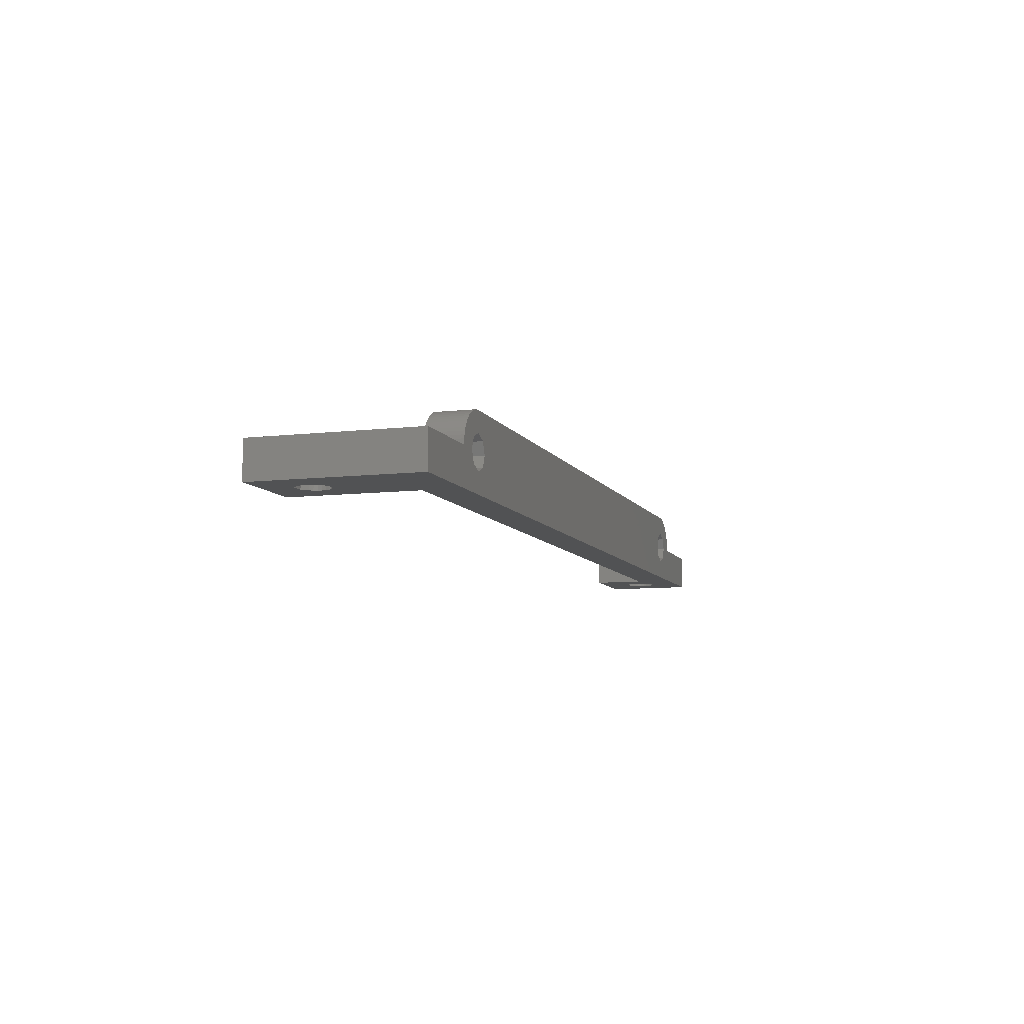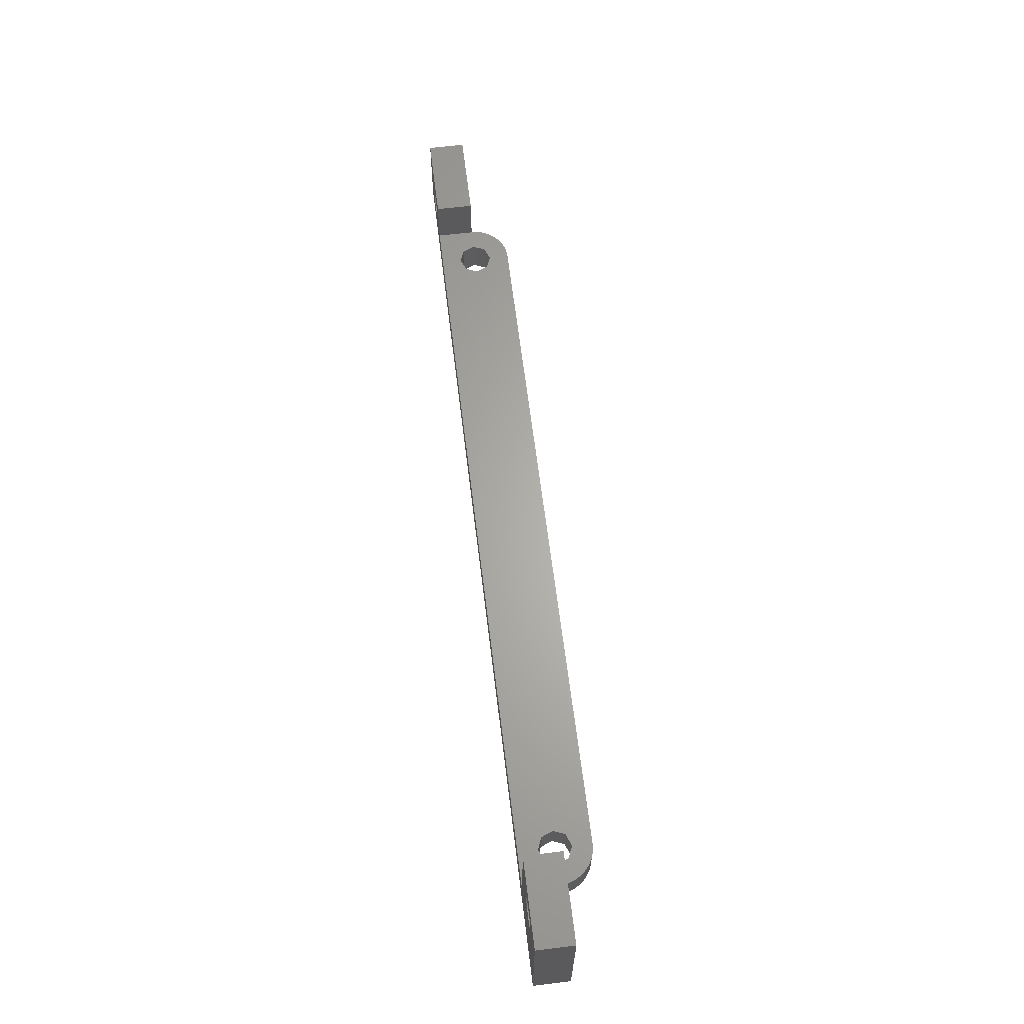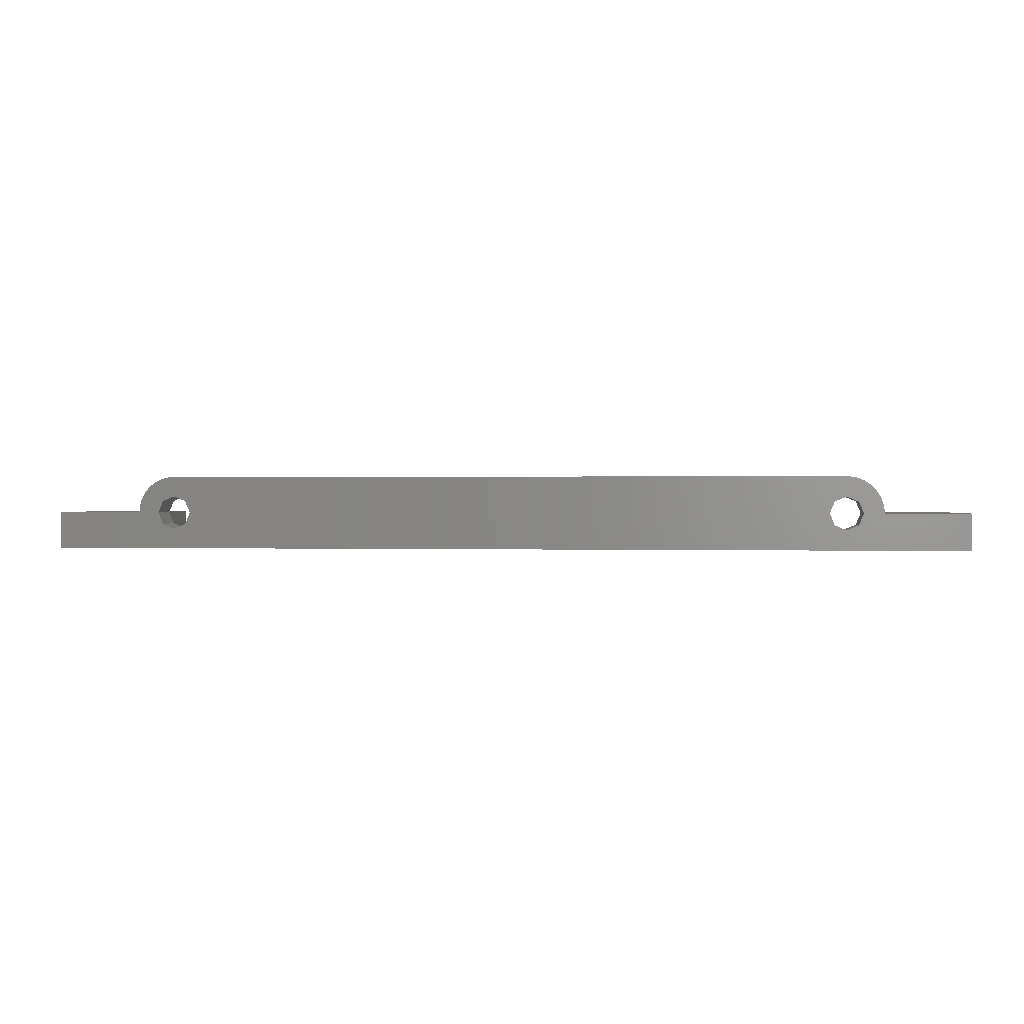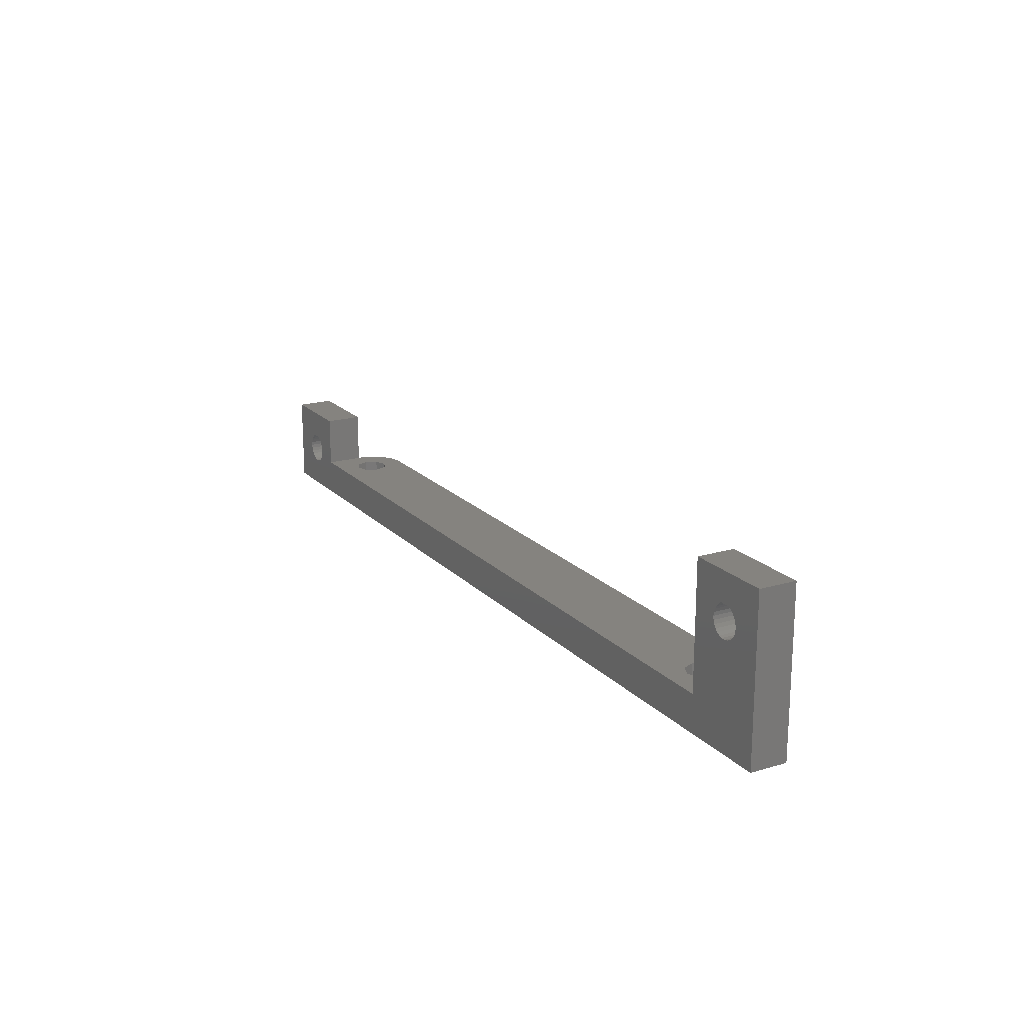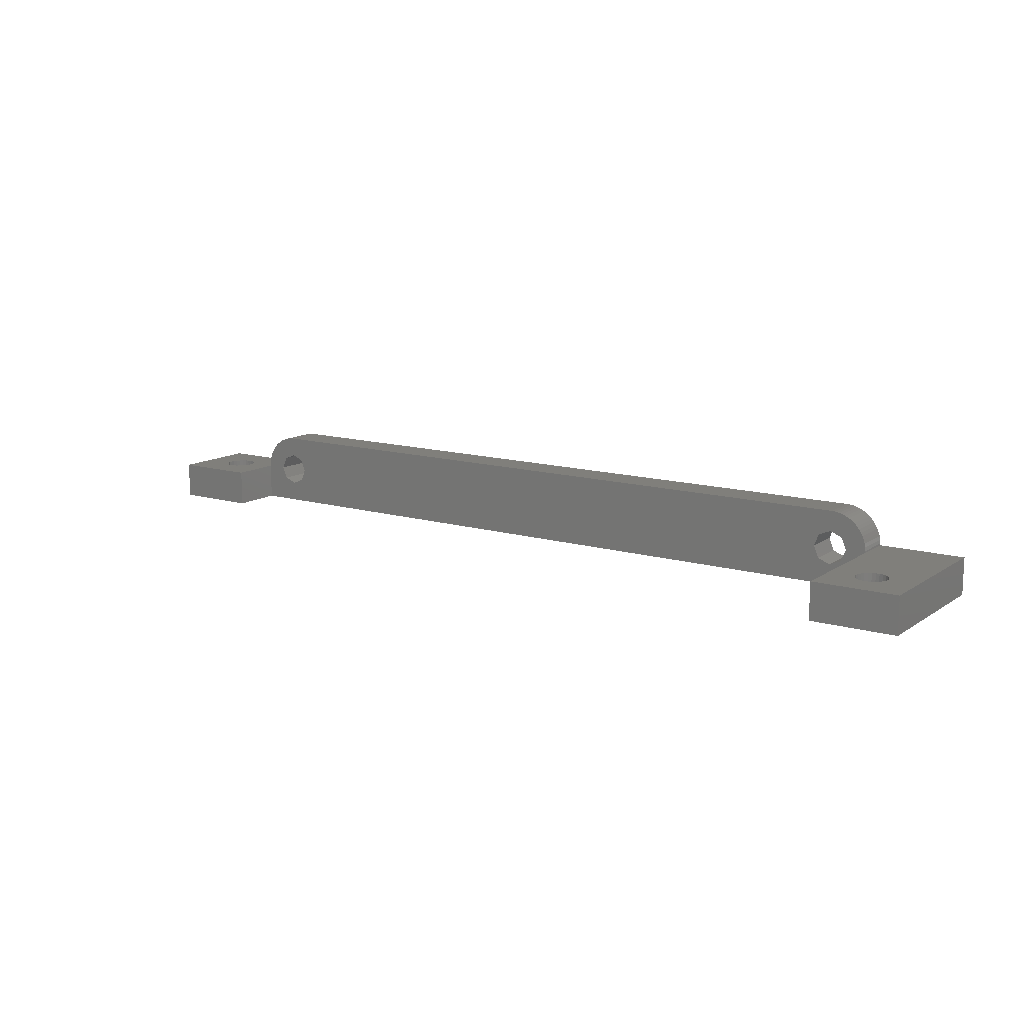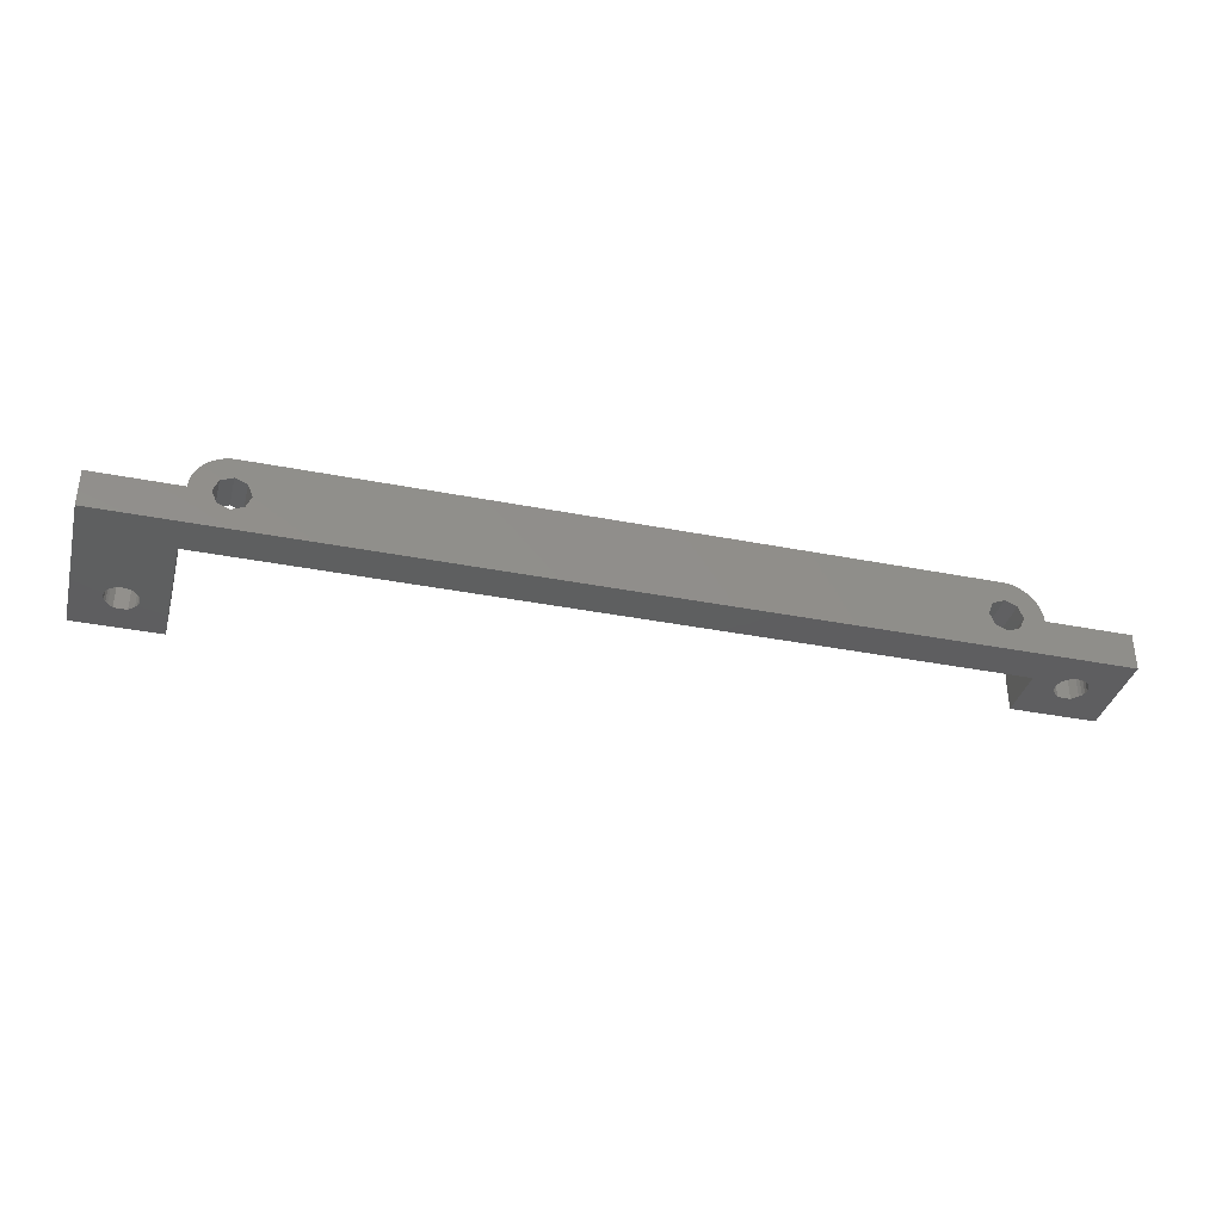
<metadata>
{"format":"stl","ext":"stl","renderer":"f3d","projection":"perspective","resolution":1024,"background":"white","views":[{"elev":-8.4,"azim":108.0,"up":"+Y"},{"elev":64.4,"azim":83.0,"up":"+Z"},{"elev":0.7,"azim":-173.7,"up":"+Y"},{"elev":19.0,"azim":60.6,"up":"+Z"},{"elev":12.9,"azim":34.1,"up":"+Y"},{"elev":-36.2,"azim":165.6,"up":"+Y"}]}
</metadata>
<code>
# stl→obj: 216 verts, 452 faces
v -32.24 5 0
v 56.24 5 0
v 56.9 3.399 0
v 56.9 6.601 0
v -32.24 5 5
v 56.24 5 5
v 56.9 6.601 5
v 56.9 3.399 5
v -32.9 3.399 0
v -32.9 3.399 5
v 58.5 2.735 0
v 63.49 0 5
v -32.9 6.601 0
v -32.9 6.601 5
v -34.38 9.998 0
v -34.38 9.998 5
v 58.62 9.998 0
v 58.62 9.998 5
v -34.5 2.735 0
v -34.5 2.735 5
v 74.99 0 0
v -34.5 7.265 0
v -34.5 7.265 5
v -34.87 9.986 0
v -34.87 9.986 5
v -35.37 9.924 0
v -35.37 9.924 5
v -35.85 9.813 0
v -35.85 9.813 5
v -36.1 3.399 0
v -36.1 3.399 5
v -36.1 6.601 0
v -36.1 6.601 5
v -36.33 9.654 0
v -36.33 9.654 5
v -36.76 5 0
v -36.76 5 5
v -36.78 9.449 0
v -36.78 9.449 5
v -37.21 9.2 0
v -37.21 9.2 5
v -37.62 8.909 0
v -37.62 8.909 5
v -37.99 8.579 0
v -37.99 8.579 5
v -38.33 8.214 0
v -38.33 8.214 5
v -38.63 7.817 0
v -38.63 7.817 5
v -38.89 7.391 0
v -38.89 7.391 5
v -39.11 6.942 0
v -39.11 6.942 5
v -39.28 6.474 0
v -39.28 6.474 5
v -39.4 5.991 0
v -39.4 5.991 5
v -39.48 5.498 0
v -39.48 5.498 5
v -39.49 0 12
v -39.49 5 5
v -39.49 5 12
v -39.49 0 5
v -39.5 5 0
v -39.5 5 5
v -42.91 0 5.756
v -42.91 0 6.244
v -42.91 5 6.244
v -42.91 5 5.756
v -43.03 0 5.282
v -43.03 5 5.282
v -43.03 0 6.718
v -43.03 5 6.718
v -43.25 0 4.846
v -43.25 5 4.846
v -43.25 0 7.154
v -43.25 5 7.154
v -43.52 0 7.485
v -43.52 5 7.485
v -43.52 0 7.481
v -43.52 5 7.481
v -43.56 0 4.473
v -43.56 5 4.473
v -43.95 0 4.181
v -43.95 5 4.181
v -44.13 0 8.1
v -44.13 5 8.1
v -44.4 0 3.988
v -44.4 5 3.988
v -44.88 0 3.904
v -44.88 5 3.904
v -45.36 0 3.932
v -45.36 5 3.932
v -45.83 0 4.072
v -45.83 5 4.072
v -45.87 0 8.1
v -45.87 5 8.1
v -46.25 0 4.316
v -46.25 5 4.316
v -46.48 0 7.485
v -46.48 0 7.476
v -46.48 5 7.476
v -46.48 5 7.485
v -46.61 0 4.65
v -46.61 5 4.65
v -46.61 0 7.35
v -46.61 5 7.35
v -46.88 0 5.058
v -46.88 5 5.058
v -46.88 0 6.942
v -46.88 5 6.942
v -47.04 0 5.516
v -47.04 5 5.516
v -47.04 0 6.484
v -47.04 5 6.484
v -47.1 0 6
v -47.1 5 6
v -50.99 0 0
v -50.99 0 12
v -50.99 5 12
v -50.99 5 0
v 58.5 2.735 5
v 58.5 7.265 0
v 58.5 7.265 5
v 60.1 3.399 0
v 60.1 3.399 5
v 59.12 9.961 0
v 59.61 9.875 0
v 60.09 9.74 0
v 60.56 9.558 0
v 60.1 6.601 0
v 60.1 6.601 5
v 59.12 9.961 5
v 59.61 9.875 5
v 60.09 9.74 5
v 60.56 9.558 5
v 60.76 5 5
v 60.76 5 0
v 63.5 5 0
v 63.49 5 5
v 61 9.33 0
v 61.42 9.06 0
v 61.81 8.749 0
v 62.17 8.401 0
v 62.49 8.019 0
v 62.77 7.607 0
v 63 7.169 0
v 63.2 6.71 0
v 61 9.33 5
v 63.35 6.234 0
v 63.44 5.745 0
v 63.49 5.249 0
v 61.42 9.06 5
v 61.81 8.749 5
v 62.17 8.401 5
v 62.49 8.019 5
v 62.77 7.607 5
v 63 7.169 5
v 63.2 6.71 5
v 63.35 6.234 5
v 63.44 5.745 5
v 63.49 5.249 5
v 63.49 0 22
v 66.9 0 16
v 66.96 0 16.48
v 66.96 0 15.52
v 67.12 0 16.94
v 67.39 0 17.35
v 67.52 0 17.48
v 68.13 0 18.1
v 69.87 0 18.1
v 74.99 0 22
v 63.49 5 22
v 67.12 0 15.06
v 67.39 0 14.65
v 67.75 0 14.32
v 68.17 0 14.07
v 68.64 0 13.93
v 69.12 0 13.9
v 69.6 0 13.99
v 66.9 5 16
v 66.96 5 15.52
v 66.96 5 16.48
v 67.12 5 16.94
v 67.39 5 17.35
v 67.52 5 17.48
v 68.13 5 18.1
v 69.87 5 18.1
v 74.99 5 22
v 63.5 5 5
v 67.12 5 15.06
v 67.39 5 14.65
v 74.99 5 0
v 67.75 5 14.32
v 68.17 5 14.07
v 68.64 5 13.93
v 69.12 5 13.9
v 69.6 5 13.99
v 70.05 0 14.18
v 70.05 5 14.18
v 70.48 0 17.48
v 70.48 5 17.48
v 70.44 0 14.47
v 70.44 5 14.47
v 70.75 0 14.85
v 70.75 5 14.85
v 70.75 0 17.15
v 70.75 5 17.15
v 70.97 0 15.28
v 70.97 5 15.28
v 70.97 0 16.72
v 70.97 5 16.72
v 71.09 0 15.76
v 71.09 5 15.76
v 71.09 0 16.24
v 71.09 5 16.24
f 1 2 3
f 1 4 2
f 5 6 7
f 5 8 6
f 9 1 3
f 9 5 1
f 9 10 5
f 9 3 11
f 10 8 5
f 10 12 8
f 13 1 14
f 13 4 1
f 14 1 5
f 14 5 7
f 15 16 17
f 15 4 13
f 15 17 4
f 16 14 7
f 16 7 18
f 16 18 17
f 19 9 11
f 19 20 9
f 19 11 21
f 20 10 9
f 22 13 14
f 22 14 23
f 22 15 13
f 23 14 16
f 24 15 22
f 24 25 15
f 25 16 15
f 25 23 16
f 26 24 22
f 26 27 24
f 27 23 25
f 27 25 24
f 28 26 22
f 28 29 26
f 29 23 27
f 29 27 26
f 30 31 19
f 31 20 19
f 32 22 23
f 32 23 33
f 34 22 32
f 34 28 22
f 34 35 28
f 35 23 29
f 35 29 28
f 35 33 23
f 36 31 30
f 36 32 37
f 36 37 31
f 37 32 33
f 38 34 32
f 38 39 34
f 39 33 35
f 39 35 34
f 40 38 32
f 40 41 38
f 41 33 39
f 41 39 38
f 42 40 32
f 42 43 40
f 43 33 41
f 43 41 40
f 44 42 32
f 44 45 42
f 45 33 43
f 45 43 42
f 46 44 32
f 46 45 44
f 46 47 45
f 47 33 45
f 48 46 32
f 48 47 46
f 48 49 47
f 49 33 47
f 50 48 32
f 50 49 48
f 50 51 49
f 51 33 49
f 52 32 36
f 52 50 32
f 52 51 50
f 52 53 51
f 53 33 51
f 53 37 33
f 54 52 36
f 54 53 52
f 54 55 53
f 55 37 53
f 56 54 36
f 56 55 54
f 56 57 55
f 57 37 55
f 58 56 36
f 58 57 56
f 58 59 57
f 59 37 57
f 60 61 62
f 63 10 20
f 63 20 31
f 63 31 61
f 63 61 60
f 63 12 10
f 61 31 37
f 61 37 59
f 64 36 30
f 64 58 36
f 64 59 58
f 64 65 59
f 65 62 61
f 65 61 59
f 66 63 67
f 66 67 68
f 66 68 69
f 69 68 65
f 70 63 66
f 70 66 69
f 70 69 71
f 72 63 60
f 72 67 63
f 72 73 67
f 71 69 65
f 73 62 65
f 73 65 68
f 73 68 67
f 74 63 70
f 74 70 71
f 74 71 75
f 76 72 60
f 76 77 72
f 75 71 65
f 77 62 73
f 77 73 72
f 78 76 60
f 79 62 77
f 80 76 78
f 80 78 79
f 80 79 81
f 80 81 76
f 81 77 76
f 81 79 77
f 82 63 74
f 82 74 75
f 82 75 83
f 83 65 64
f 83 75 65
f 84 63 82
f 84 82 85
f 85 82 83
f 85 83 64
f 86 78 60
f 86 87 78
f 87 62 79
f 87 79 78
f 88 63 84
f 88 84 89
f 89 84 85
f 89 85 64
f 90 88 91
f 91 88 89
f 91 89 64
f 92 90 93
f 93 90 91
f 94 92 95
f 95 92 93
f 96 86 60
f 96 87 86
f 96 97 87
f 97 62 87
f 98 94 99
f 99 94 95
f 100 101 102
f 100 102 103
f 100 103 96
f 103 97 96
f 104 98 105
f 106 101 100
f 106 102 101
f 106 107 102
f 105 98 99
f 107 103 102
f 108 104 105
f 108 105 109
f 110 111 106
f 111 107 106
f 112 108 109
f 112 109 113
f 114 115 110
f 115 111 110
f 116 112 113
f 116 113 117
f 116 117 114
f 117 115 114
f 118 19 21
f 118 30 19
f 118 63 88
f 118 64 30
f 118 88 90
f 118 90 92
f 118 92 94
f 118 94 98
f 118 98 104
f 118 104 108
f 118 108 112
f 118 112 116
f 118 116 119
f 118 119 120
f 118 121 64
f 118 120 121
f 118 12 63
f 118 21 12
f 119 60 120
f 119 96 60
f 119 100 96
f 119 106 100
f 119 110 106
f 119 114 110
f 119 116 114
f 121 91 64
f 121 93 91
f 121 95 93
f 121 99 95
f 121 105 99
f 121 109 105
f 121 113 109
f 121 117 113
f 121 120 117
f 120 60 62
f 120 62 97
f 120 97 103
f 120 103 107
f 120 107 111
f 120 111 115
f 120 115 117
f 2 6 8
f 2 8 3
f 2 4 6
f 6 4 7
f 3 8 11
f 8 122 11
f 8 12 122
f 4 123 124
f 4 124 7
f 4 17 123
f 7 124 18
f 11 122 125
f 11 125 21
f 122 126 125
f 122 12 126
f 123 17 127
f 123 127 128
f 123 128 129
f 123 129 130
f 123 131 132
f 123 132 124
f 123 130 131
f 124 133 18
f 124 134 133
f 124 135 134
f 124 132 136
f 124 136 135
f 17 18 127
f 18 133 127
f 127 133 128
f 133 134 128
f 128 134 129
f 134 135 129
f 129 135 130
f 135 136 130
f 125 126 137
f 125 138 139
f 125 137 138
f 125 139 21
f 126 12 140
f 126 140 137
f 131 130 141
f 131 138 132
f 131 141 142
f 131 142 143
f 131 143 144
f 131 144 145
f 131 145 146
f 131 146 147
f 131 147 148
f 131 148 138
f 132 138 137
f 132 137 149
f 132 149 136
f 130 136 141
f 136 149 141
f 138 148 150
f 138 150 151
f 138 151 152
f 138 152 139
f 137 153 149
f 137 154 153
f 137 155 154
f 137 156 155
f 137 157 156
f 137 158 157
f 137 159 158
f 137 160 159
f 137 161 160
f 137 140 162
f 137 162 161
f 141 149 142
f 149 153 142
f 142 153 143
f 153 154 143
f 143 154 144
f 154 155 144
f 144 155 156
f 144 156 145
f 145 156 157
f 145 157 146
f 146 157 158
f 146 158 147
f 147 158 159
f 147 159 148
f 148 159 160
f 148 160 150
f 150 160 161
f 150 161 151
f 151 161 162
f 151 162 152
f 163 164 165
f 163 166 164
f 163 165 167
f 163 167 168
f 163 168 169
f 163 169 170
f 163 170 171
f 163 171 172
f 163 172 173
f 12 163 173
f 12 173 140
f 12 166 163
f 12 174 166
f 12 175 174
f 12 176 175
f 12 177 176
f 12 178 177
f 12 179 178
f 12 180 179
f 12 21 180
f 173 181 182
f 173 183 181
f 173 184 183
f 173 185 184
f 173 186 185
f 173 187 186
f 173 188 187
f 173 172 189
f 173 189 188
f 140 173 182
f 140 190 162
f 140 182 191
f 140 191 192
f 140 192 190
f 152 162 190
f 152 190 139
f 139 190 193
f 139 193 21
f 190 192 194
f 190 194 195
f 190 195 196
f 190 196 197
f 190 197 198
f 190 198 193
f 164 181 165
f 164 166 182
f 164 182 181
f 181 183 165
f 166 174 191
f 166 191 182
f 165 183 167
f 183 184 167
f 174 175 192
f 174 192 191
f 167 184 168
f 184 185 168
f 175 176 192
f 168 185 186
f 168 169 169
f 168 186 169
f 192 176 194
f 185 186 186
f 169 186 170
f 169 169 186
f 169 186 186
f 186 187 170
f 176 177 194
f 194 177 195
f 170 187 188
f 170 188 171
f 177 178 195
f 195 178 196
f 178 179 196
f 196 179 197
f 179 180 197
f 197 180 198
f 180 199 198
f 180 21 199
f 198 199 200
f 198 200 193
f 171 188 201
f 171 201 172
f 188 202 201
f 188 189 202
f 199 203 200
f 199 21 203
f 200 203 204
f 200 204 193
f 203 205 206
f 203 206 204
f 203 21 205
f 204 206 193
f 201 202 207
f 201 201 202
f 201 202 202
f 201 207 201
f 202 202 208
f 202 208 207
f 201 207 172
f 202 189 208
f 205 209 210
f 205 210 206
f 205 21 209
f 207 208 211
f 207 211 172
f 206 210 193
f 208 212 211
f 208 189 212
f 209 213 214
f 209 214 210
f 209 21 172
f 209 172 213
f 211 212 215
f 211 215 172
f 210 214 189
f 210 189 193
f 212 216 215
f 212 189 216
f 213 215 216
f 213 216 214
f 213 172 215
f 214 216 189
f 21 193 172
f 172 193 189

</code>
